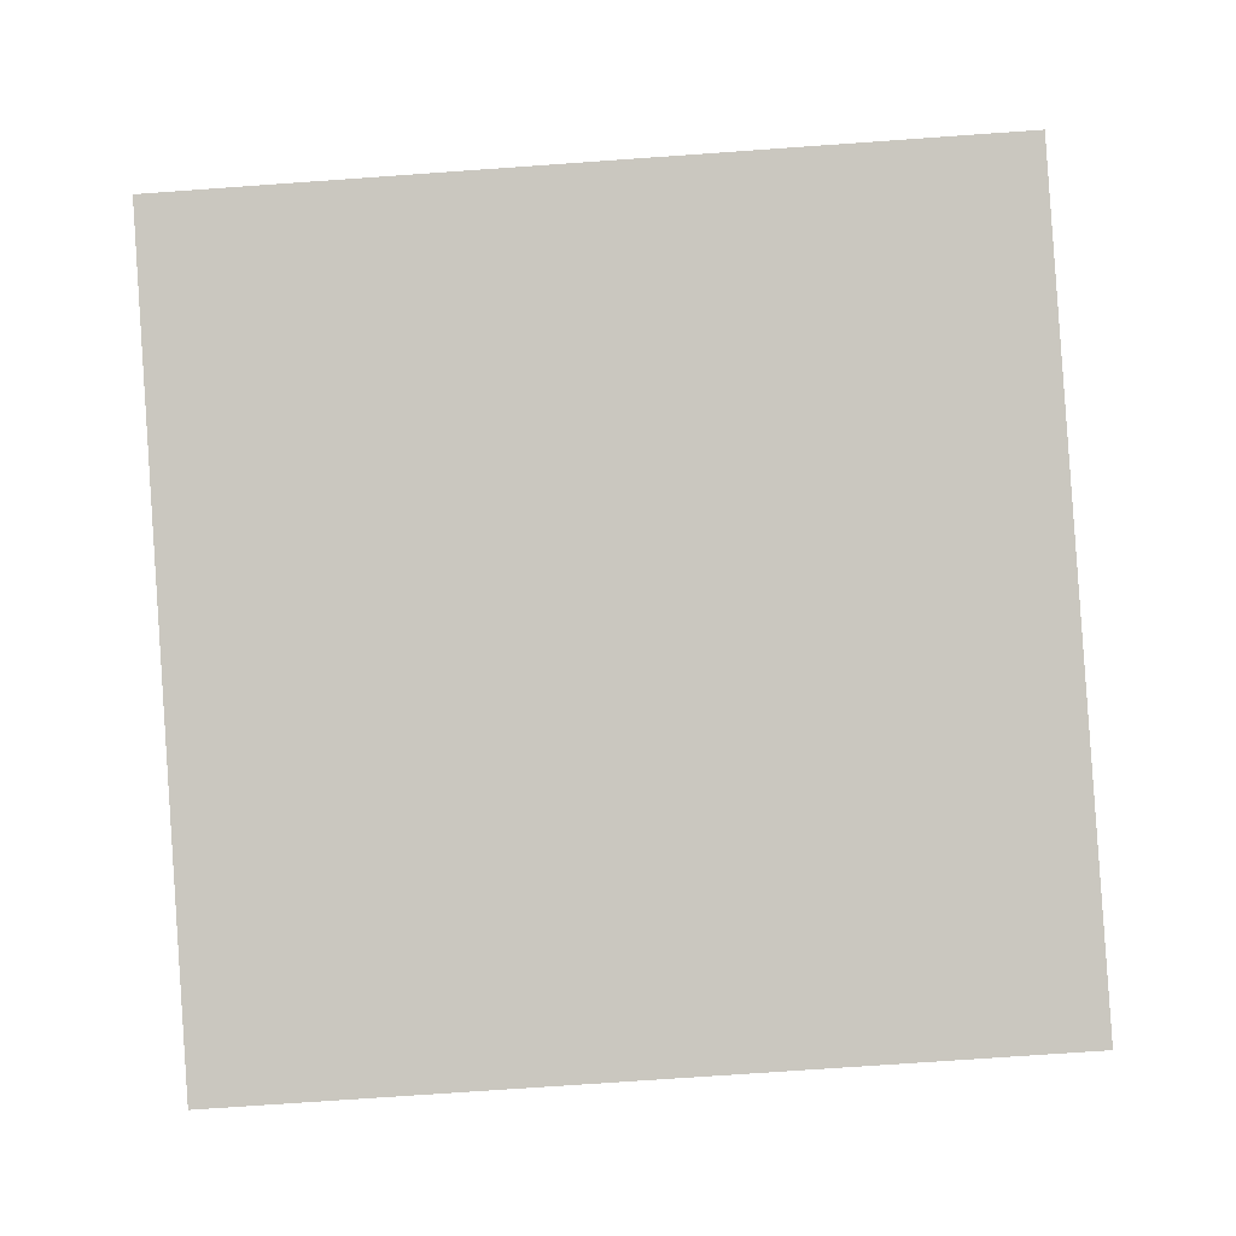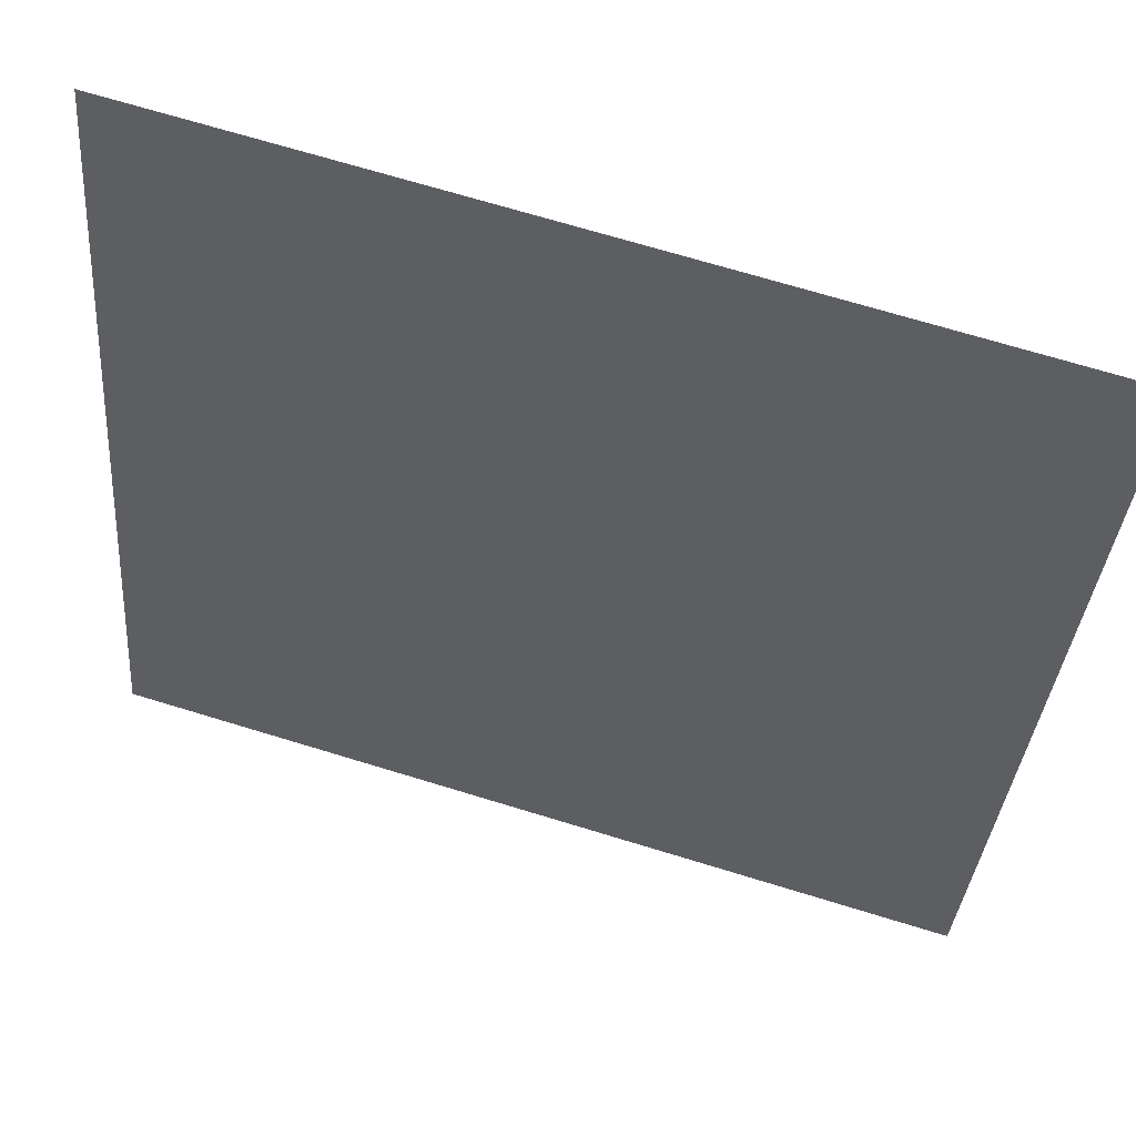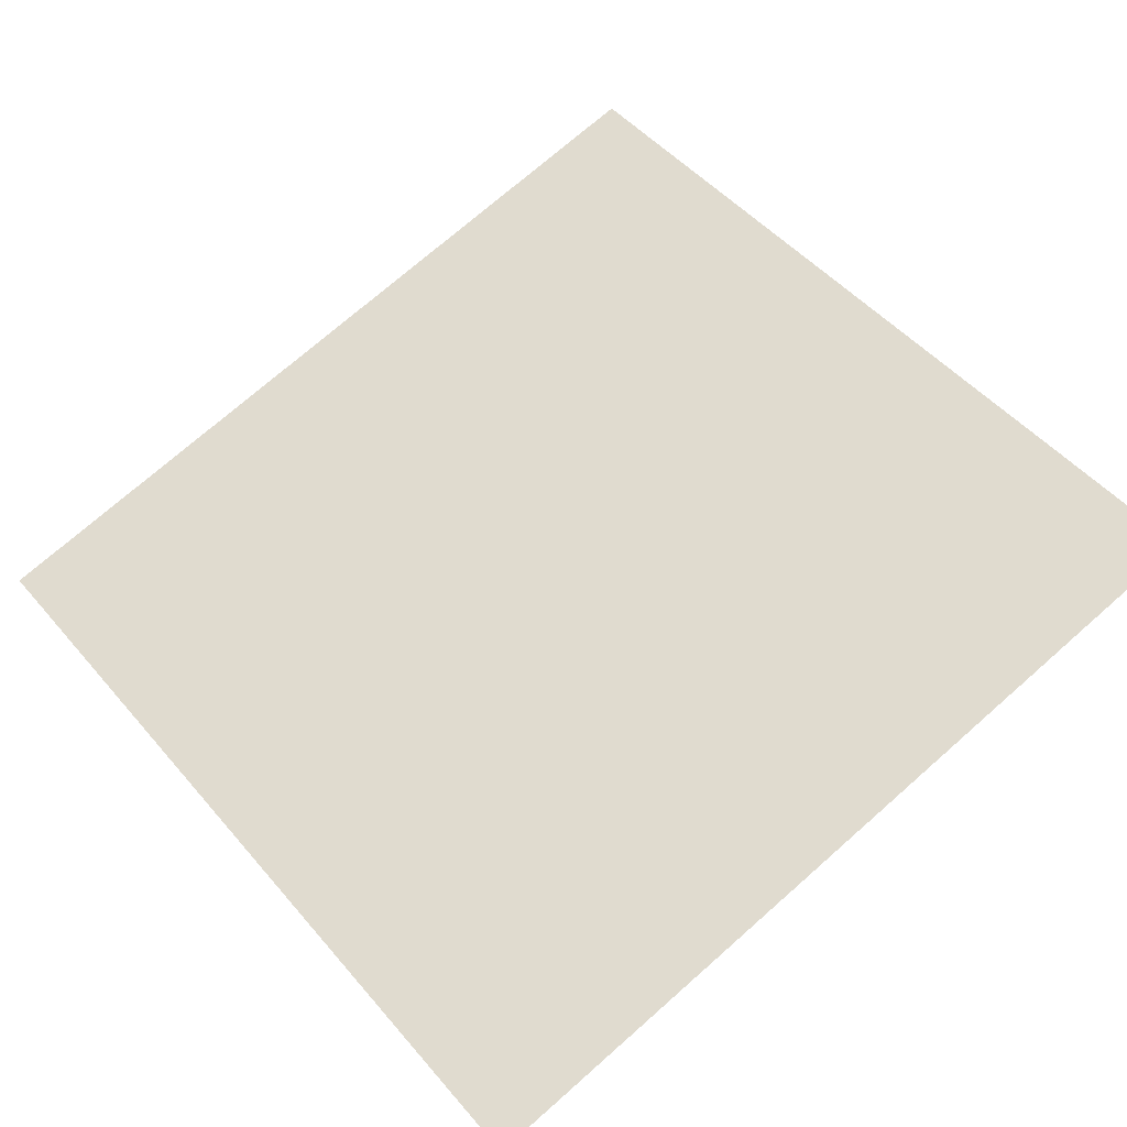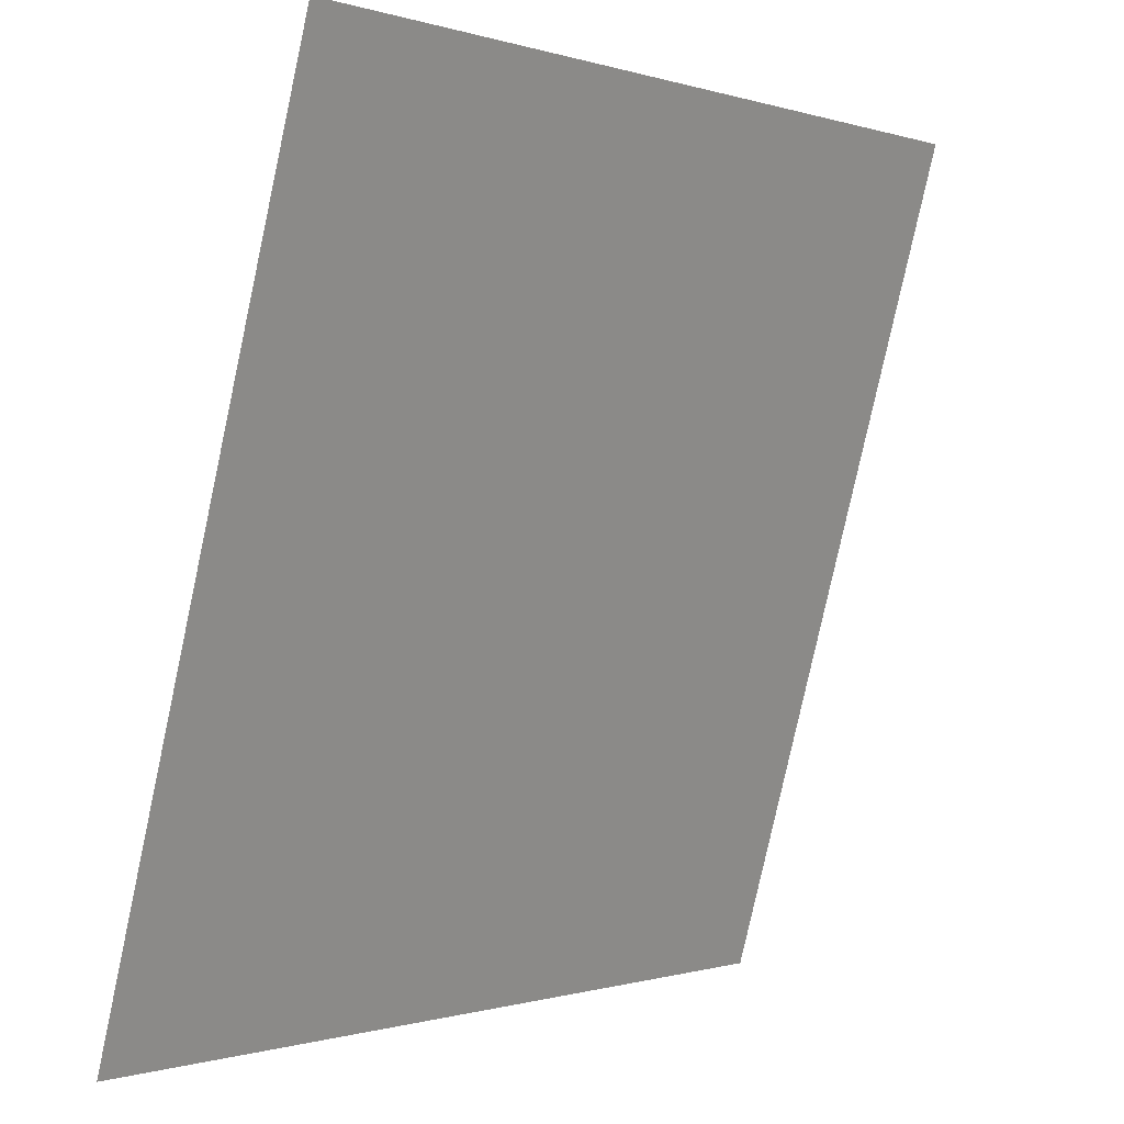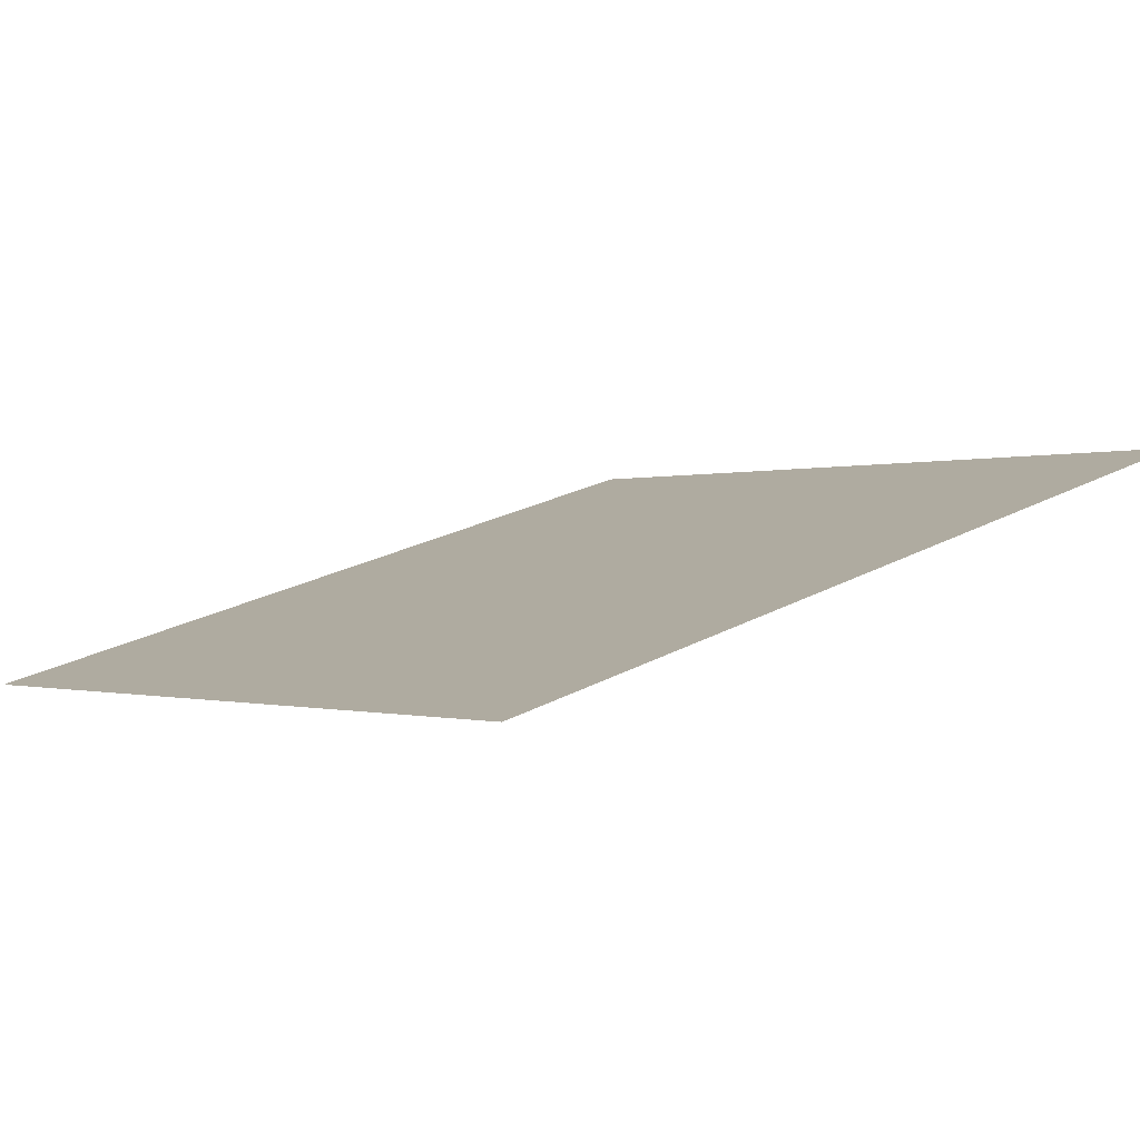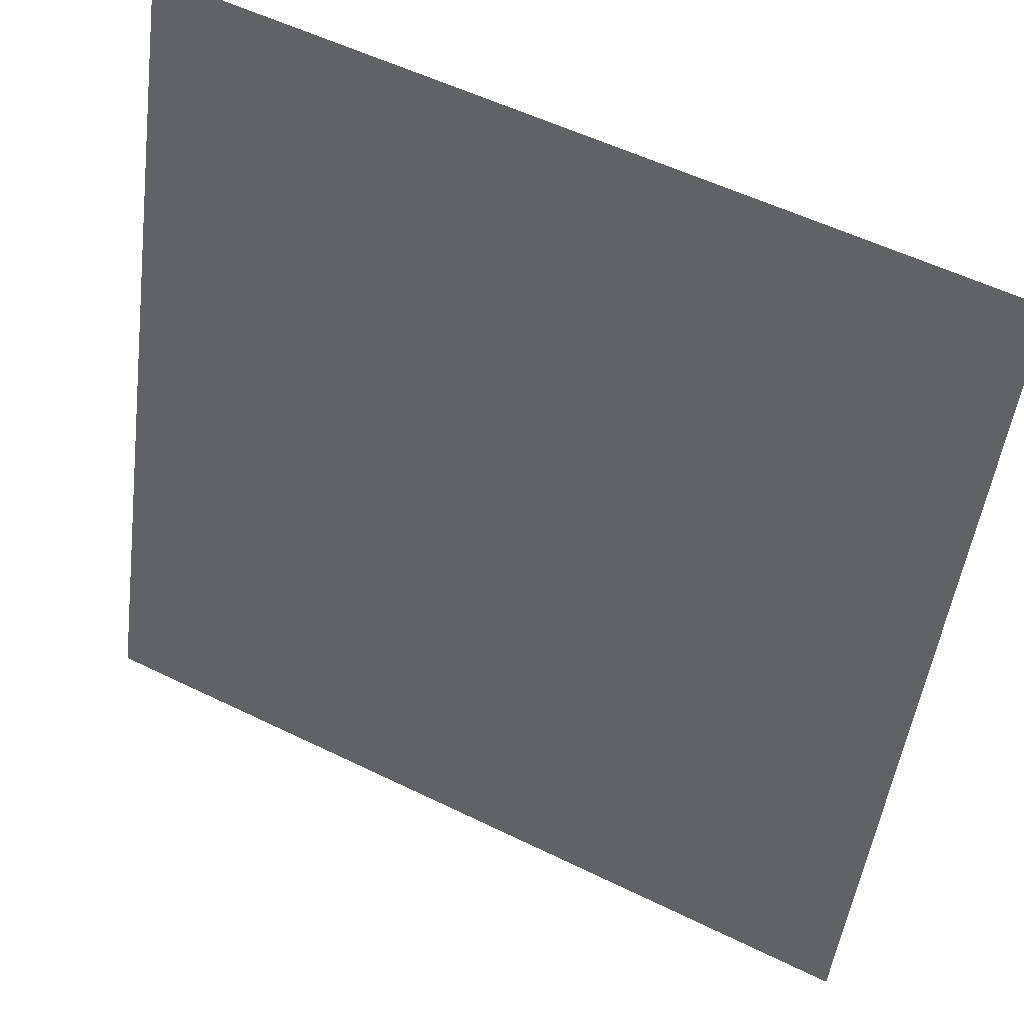
<metadata>
{"format":"obj","ext":"obj","renderer":"f3d","projection":"perspective","resolution":1024,"background":"white","views":[{"elev":-76.0,"azim":-176.0,"up":"+Z"},{"elev":70.2,"azim":-163.0,"up":"+Y"},{"elev":48.9,"azim":51.5,"up":"+Z"},{"elev":-0.5,"azim":-50.0,"up":"+Y"},{"elev":-0.4,"azim":51.1,"up":"+Z"},{"elev":54.3,"azim":-152.5,"up":"+Y"}]}
</metadata>
<code>
o Plane
v -1 2.129 0.2771
v 1 2.129 0.2771
v -1 0.2074 -0.2771
v 1 0.2074 -0.2771
f 2 3 1
f 2 4 3

</code>
